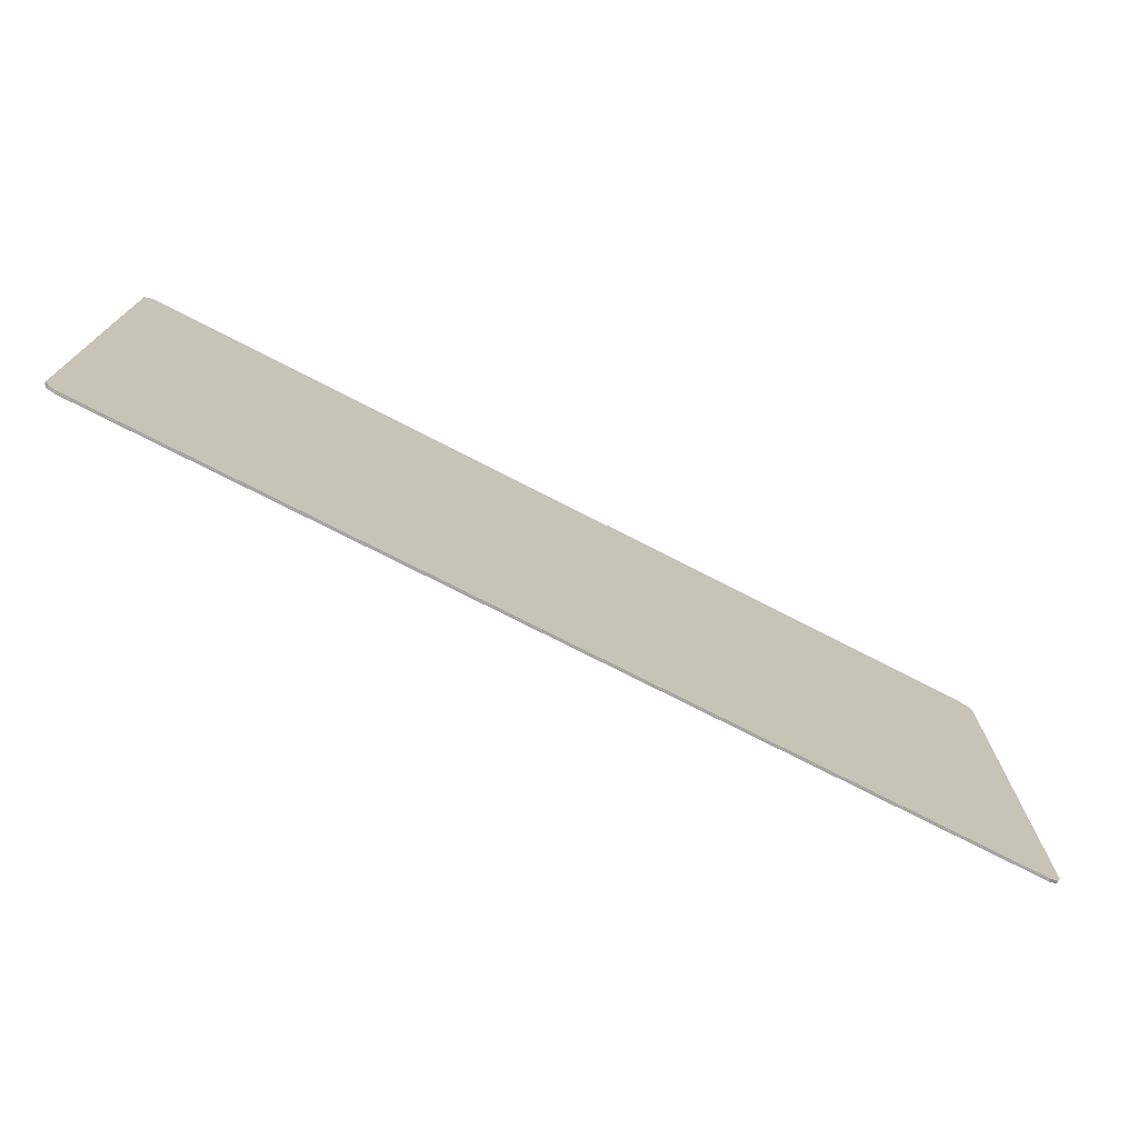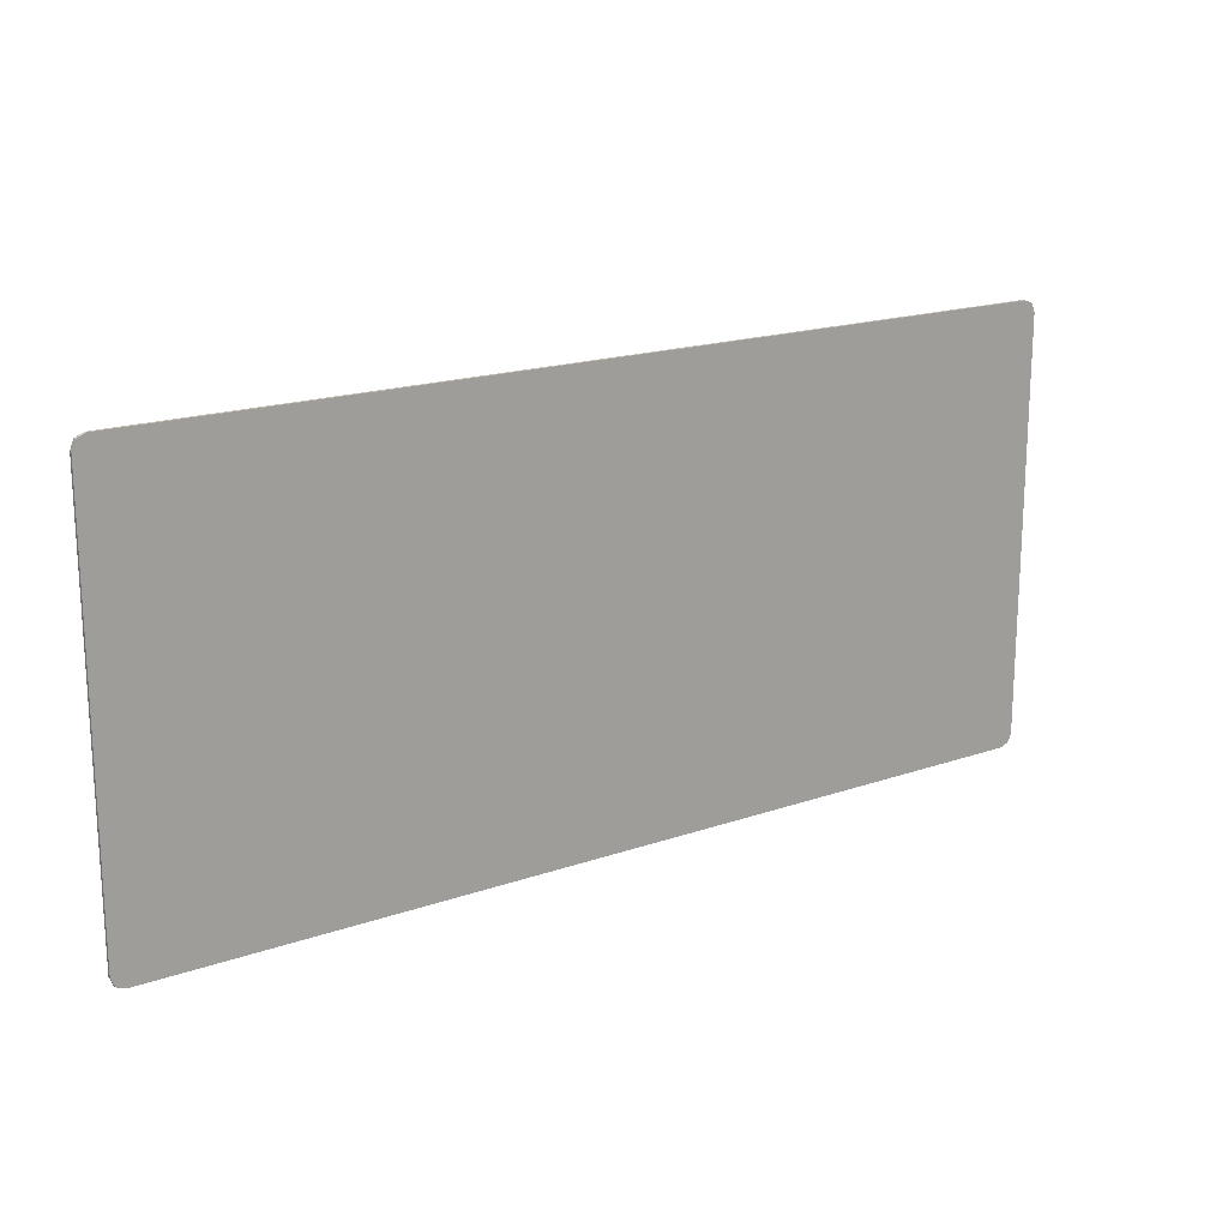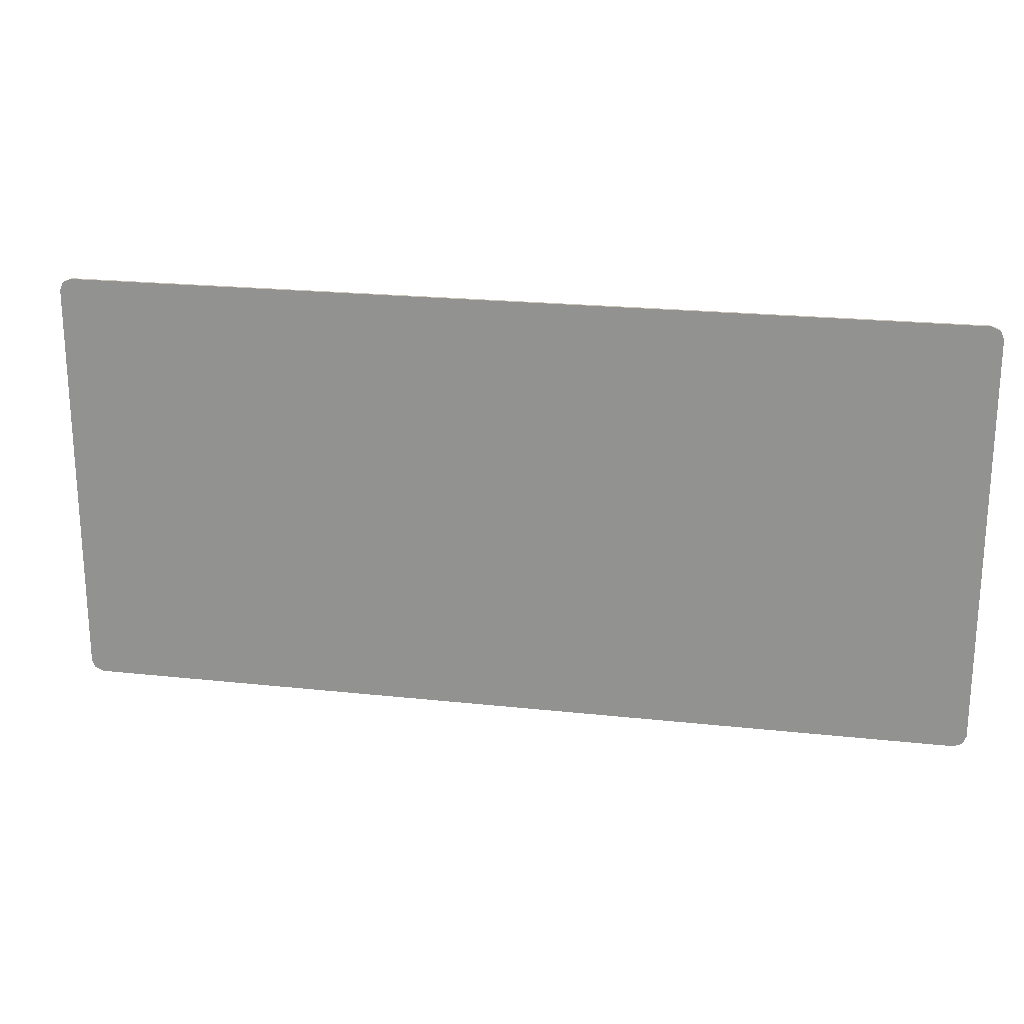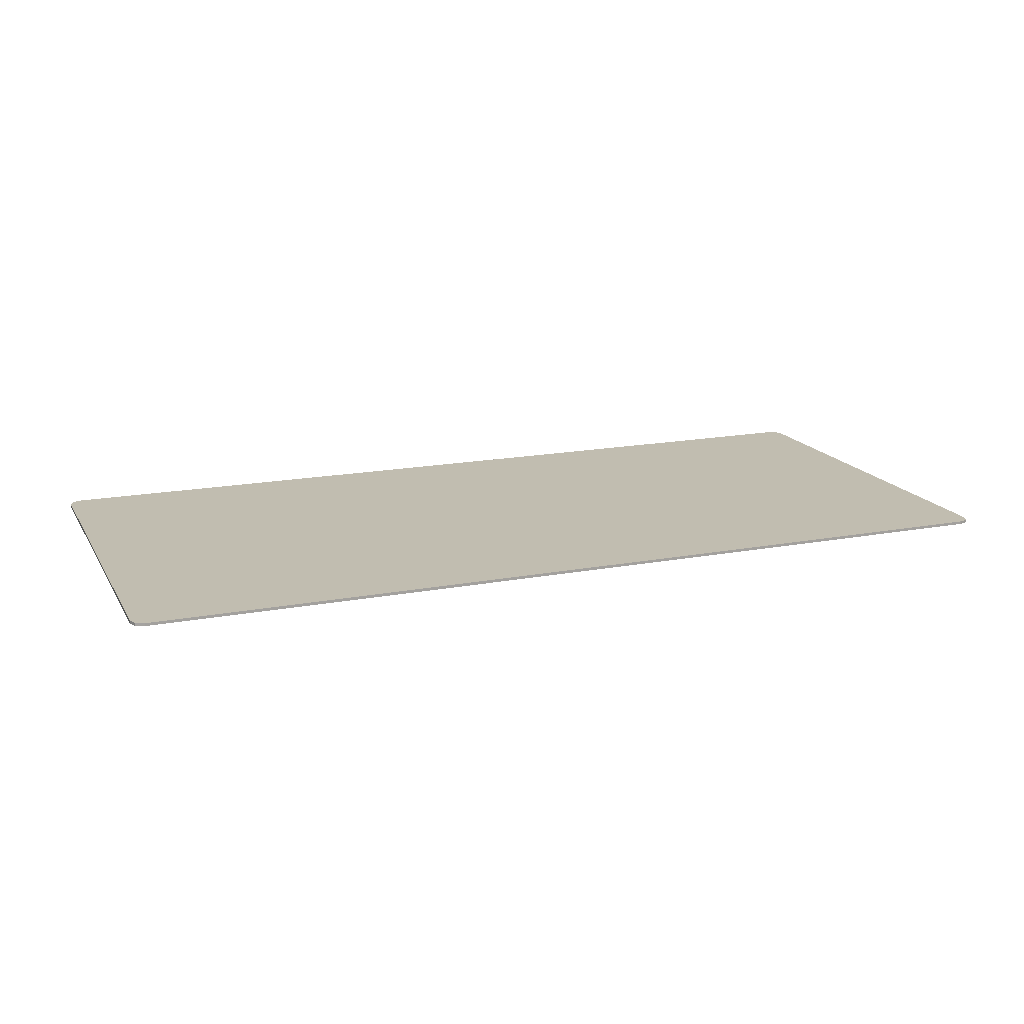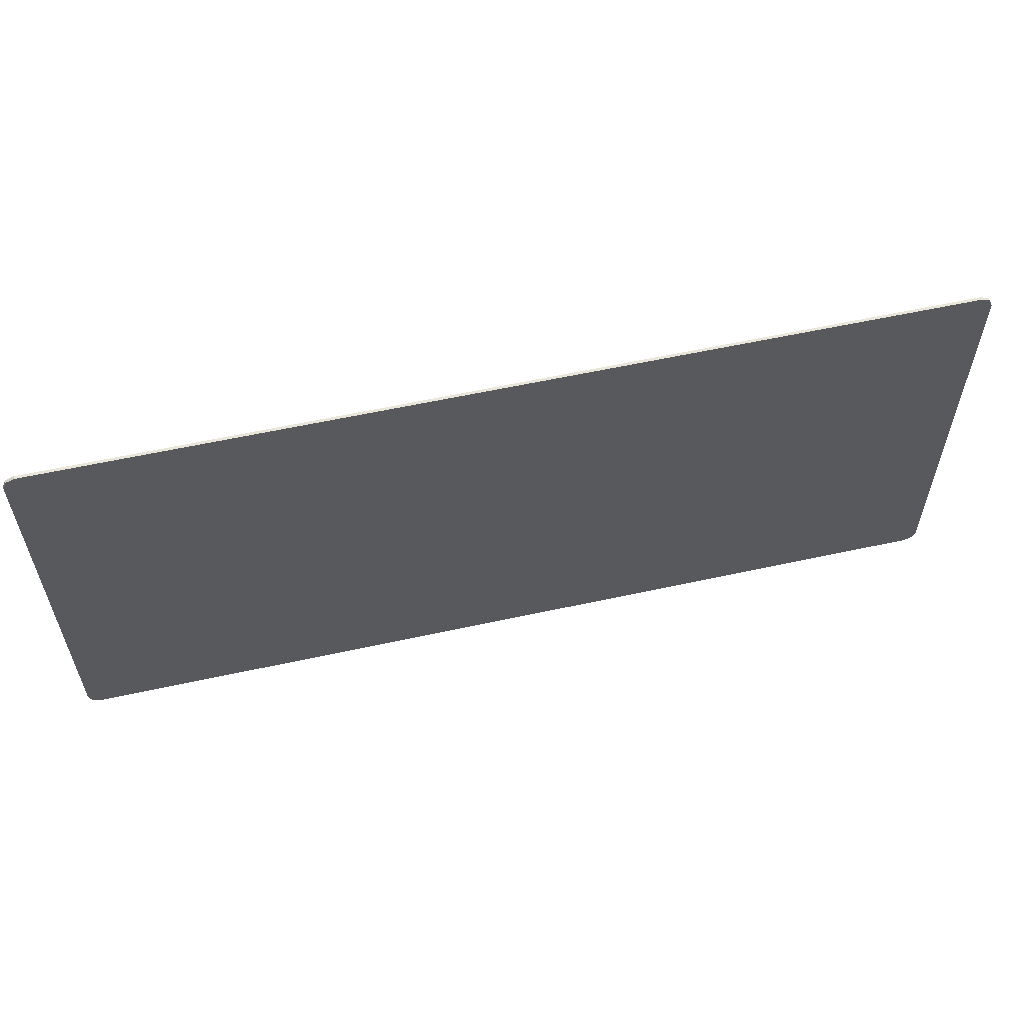
<metadata>
{"format":"obj","ext":"obj","renderer":"f3d","projection":"perspective","resolution":1024,"background":"white","views":[{"elev":-73.8,"azim":152.7,"up":"+Z"},{"elev":18.1,"azim":145.9,"up":"+Z"},{"elev":21.4,"azim":-169.0,"up":"+Z"},{"elev":16.7,"azim":158.9,"up":"+Y"},{"elev":58.1,"azim":167.2,"up":"+Z"}]}
</metadata>
<code>
v 1.97 0 -0.875
v 1.955 0 -0.9121
v 1.917 0 -0.9275
v 1.955 -0.0125 -0.9121
v 1.97 -0.0125 -0.875
v 1.97 0 -0.875
v 1.955 0 -0.9121
v 1.917 -0.0125 -0.9275
v 1.955 -0.0125 -0.9121
v 1.955 0 -0.9121
v 1.917 0 -0.9275
v 1.97 0 0.875
v 1.955 0 0.9121
v 1.917 0 0.9275
v 1.955 -0.0125 0.9121
v 1.97 -0.0125 0.875
v 1.97 0 0.875
v 1.955 0 0.9121
v 1.917 -0.0125 0.9275
v 1.955 -0.0125 0.9121
v 1.955 0 0.9121
v 1.917 0 0.9275
v -1.97 0 -0.875
v -1.955 0 -0.9121
v -1.917 0 -0.9275
v -1.955 -0.0125 -0.9121
v -1.97 -0.0125 -0.875
v -1.97 0 -0.875
v -1.955 0 -0.9121
v -1.917 -0.0125 -0.9275
v -1.955 -0.0125 -0.9121
v -1.955 0 -0.9121
v -1.917 0 -0.9275
v -1.97 0 0.875
v -1.955 0 0.9121
v -1.917 0 0.9275
v -1.955 -0.0125 0.9121
v -1.97 -0.0125 0.875
v -1.97 0 0.875
v -1.955 0 0.9121
v -1.917 -0.0125 0.9275
v -1.955 -0.0125 0.9121
v -1.955 0 0.9121
v -1.917 0 0.9275
v -1.917 0 -0.9275
v 1.917 0 -0.9275
v 1.917 0 0.9275
v -1.917 0 0.9275
v -1.917 0 -0.9275
v -1.917 -0.0125 -0.9275
v 1.917 -0.0125 -0.9275
v 1.917 0 -0.9275
v 1.917 0 0.9275
v 1.917 -0.0125 0.9275
v -1.917 -0.0125 0.9275
v -1.917 0 0.9275
v 1.917 0 -0.9275
v 1.97 0 -0.875
v 1.97 0 0.875
v 1.917 0 0.9275
v 1.97 -0.0125 -0.875
v 1.97 -0.0125 0.875
v 1.97 0 0.875
v 1.97 0 -0.875
v -1.917 0 0.9275
v -1.97 0 0.875
v -1.97 0 -0.875
v -1.917 0 -0.9275
v -1.97 -0.0125 0.875
v -1.97 -0.0125 -0.875
v -1.97 0 -0.875
v -1.97 0 0.875
v 1.97 -0.0125 -0.875
v 1.955 -0.0125 -0.9121
v 1.917 -0.0125 -0.9275
v 1.97 -0.0125 0.875
v 1.955 -0.0125 0.9121
v 1.917 -0.0125 0.9275
v -1.97 -0.0125 -0.875
v -1.955 -0.0125 -0.9121
v -1.917 -0.0125 -0.9275
v -1.97 -0.0125 0.875
v -1.955 -0.0125 0.9121
v -1.917 -0.0125 0.9275
v -1.35 -0.0125 0.35
v -1.625 -0.0125 0.075
v -1.625 -0.0125 0.375
v -1.225 -0.0125 0.775
v -0.825 -0.0125 0.375
v -0.825 -0.0125 0.075
v -1.1 -0.0125 0.35
v -1.225 -0.0125 0.775
v -1.35 -0.0125 0.35
v -1.225 -0.0125 0.775
v -1.1 -0.0125 0.35
v -1.35 -0.0125 -0.1025
v -1.1 -0.0125 -0.1025
v -1.35 -0.0125 -0.1025
v -1.1 -0.0125 0.35
v 1.15 -0.0125 0.35
v 0.875 -0.0125 0.075
v 0.875 -0.0125 0.375
v 1.275 -0.0125 0.775
v 1.675 -0.0125 0.375
v 1.675 -0.0125 0.075
v 1.4 -0.0125 0.35
v 1.275 -0.0125 0.775
v 1.15 -0.0125 0.35
v 1.275 -0.0125 0.775
v 1.4 -0.0125 0.35
v 1.15 -0.0125 -0.1025
v 1.4 -0.0125 -0.1025
v 1.15 -0.0125 -0.1025
v 1.4 -0.0125 0.35
v -1.525 -0.0125 -0.9275
v -1.728 -0.0125 -0.465
v -1.505 -0.0125 -0.465
v -1.302 -0.0125 -0.9275
v -1.302 -0.0125 -0.9275
v -1.505 -0.0125 -0.465
v -1.278 -0.0125 -0.465
v -1.075 -0.0125 -0.9275
v -1.075 -0.0125 -0.9275
v -1.278 -0.0125 -0.465
v -1.055 -0.0125 -0.465
v -0.8525 -0.0125 -0.9275
v -0.8525 -0.0125 -0.9275
v -1.055 -0.0125 -0.465
v -0.8275 -0.0125 -0.465
v -0.625 -0.0125 -0.9275
v -1.752 -0.0125 -0.9275
v -1.955 -0.0125 -0.465
v -1.728 -0.0125 -0.465
v -1.525 -0.0125 -0.9275
v -0.625 -0.0125 -0.9275
v -0.8275 -0.0125 -0.465
v -0.605 -0.0125 -0.465
v -0.4025 -0.0125 -0.9275
v -0.4025 -0.0125 -0.9275
v -0.605 -0.0125 -0.465
v -0.3775 -0.0125 -0.465
v -0.175 -0.0125 -0.9275
v -0.175 -0.0125 -0.9275
v -0.3775 -0.0125 -0.465
v -0.155 -0.0125 -0.465
v 0.0475 -0.0125 -0.9275
v 0.0475 -0.0125 -0.9275
v -0.155 -0.0125 -0.465
v 0.0725 -0.0125 -0.465
v 0.275 -0.0125 -0.9275
v 0.275 -0.0125 -0.9275
v 0.0725 -0.0125 -0.465
v 0.295 -0.0125 -0.465
v 0.4975 -0.0125 -0.9275
v 0.4975 -0.0125 -0.9275
v 0.295 -0.0125 -0.465
v 0.5225 -0.0125 -0.465
v 0.725 -0.0125 -0.9275
v 0.725 -0.0125 -0.9275
v 0.5225 -0.0125 -0.465
v 0.745 -0.0125 -0.465
v 0.9475 -0.0125 -0.9275
v 0.9475 -0.0125 -0.9275
v 0.745 -0.0125 -0.465
v 0.9725 -0.0125 -0.465
v 1.175 -0.0125 -0.9275
v 1.175 -0.0125 -0.9275
v 0.9725 -0.0125 -0.465
v 1.195 -0.0125 -0.465
v 1.397 -0.0125 -0.9275
v 1.397 -0.0125 -0.9275
v 1.195 -0.0125 -0.465
v 1.423 -0.0125 -0.465
v 1.625 -0.0125 -0.9275
v 1.625 -0.0125 -0.9275
v 1.423 -0.0125 -0.465
v 1.645 -0.0125 -0.465
v 1.847 -0.0125 -0.9275
v 1.847 -0.0125 -0.9275
v 1.645 -0.0125 -0.465
v 1.873 -0.0125 -0.465
v 1.97 -0.0125 -0.697
v 1.97 -0.0125 -0.697
v 1.97 -0.0125 -0.875
v 1.917 -0.0125 -0.9275
v 1.847 -0.0125 -0.9275
v -1.97 -0.0125 -0.875
v -1.97 -0.0125 -0.3475
v -1.955 -0.0125 -0.465
v -1.917 -0.0125 -0.9275
v -1.97 -0.0125 -0.875
v -1.955 -0.0125 -0.465
v -1.752 -0.0125 -0.9275
v -1.5 -0.0125 -0.3475
v -1.97 -0.0125 -0.3475
v -1.97 -0.0125 -0.175
v -1.5 -0.0125 -0.175
v -1.01 -0.0125 -0.3475
v -1.5 -0.0125 -0.3475
v -1.5 -0.0125 -0.175
v -1.01 -0.0125 -0.175
v -0.525 -0.0125 -0.3475
v -1.01 -0.0125 -0.3475
v -1.01 -0.0125 -0.175
v -0.525 -0.0125 -0.175
v 0 -0.0125 -0.3475
v -0.525 -0.0125 -0.3475
v -0.525 -0.0125 -0.175
v 0 -0.0125 -0.175
v 1.97 -0.0125 -0.175
v 1.97 -0.0125 -0.3475
v 1.5 -0.0125 -0.3475
v 1.5 -0.0125 -0.175
v 1.5 -0.0125 -0.175
v 1.5 -0.0125 -0.3475
v 1.01 -0.0125 -0.3475
v 1.01 -0.0125 -0.175
v 1.01 -0.0125 -0.175
v 1.01 -0.0125 -0.3475
v 0.5255 -0.0125 -0.3475
v 0.5255 -0.0125 -0.175
v 0.5255 -0.0125 -0.175
v 0.5255 -0.0125 -0.3475
v 0 -0.0125 -0.3475
v 0 -0.0125 -0.175
v 1.97 -0.0125 -0.3475
v 1.97 -0.0125 -0.697
v 1.873 -0.0125 -0.465
v 1.645 -0.0125 -0.465
v 1.5 -0.0125 -0.3475
v 1.97 -0.0125 -0.3475
v 1.873 -0.0125 -0.465
v 1.5 -0.0125 -0.3475
v 1.645 -0.0125 -0.465
v 1.423 -0.0125 -0.465
v 1.01 -0.0125 -0.3475
v 1.423 -0.0125 -0.465
v 1.195 -0.0125 -0.465
v 1.01 -0.0125 -0.3475
v 1.195 -0.0125 -0.465
v 0.9725 -0.0125 -0.465
v 1.01 -0.0125 -0.3475
v 1.01 -0.0125 -0.3475
v 0.9725 -0.0125 -0.465
v 0.745 -0.0125 -0.465
v 0.5255 -0.0125 -0.3475
v 0.745 -0.0125 -0.465
v 0.5225 -0.0125 -0.465
v 0.5255 -0.0125 -0.3475
v 0.5255 -0.0125 -0.3475
v 0.5225 -0.0125 -0.465
v 0.295 -0.0125 -0.465
v 0 -0.0125 -0.3475
v 0.295 -0.0125 -0.465
v 0.0725 -0.0125 -0.465
v 0 -0.0125 -0.3475
v 0 -0.0125 -0.3475
v 0.0725 -0.0125 -0.465
v -0.155 -0.0125 -0.465
v -0.525 -0.0125 -0.3475
v -0.155 -0.0125 -0.465
v -0.3775 -0.0125 -0.465
v -0.525 -0.0125 -0.3475
v -0.3775 -0.0125 -0.465
v -0.605 -0.0125 -0.465
v -0.525 -0.0125 -0.3475
v -0.525 -0.0125 -0.3475
v -0.605 -0.0125 -0.465
v -0.8275 -0.0125 -0.465
v -1.01 -0.0125 -0.3475
v -0.8275 -0.0125 -0.465
v -1.055 -0.0125 -0.465
v -1.01 -0.0125 -0.3475
v -1.01 -0.0125 -0.3475
v -1.055 -0.0125 -0.465
v -1.278 -0.0125 -0.465
v -1.5 -0.0125 -0.3475
v -1.278 -0.0125 -0.465
v -1.505 -0.0125 -0.465
v -1.5 -0.0125 -0.3475
v -1.5 -0.0125 -0.3475
v -1.505 -0.0125 -0.465
v -1.728 -0.0125 -0.465
v -1.97 -0.0125 -0.3475
v -1.728 -0.0125 -0.465
v -1.955 -0.0125 -0.465
v -1.97 -0.0125 -0.3475
v -1.625 -0.0125 0.075
v -1.35 -0.0125 0.35
v -1.35 -0.0125 -0.1025
v -1.5 -0.0125 -0.175
v -1.1 -0.0125 -0.1025
v -1.1 -0.0125 0.35
v -0.825 -0.0125 0.075
v -1.01 -0.0125 -0.175
v -1.35 -0.0125 -0.1025
v -1.1 -0.0125 -0.1025
v -1.01 -0.0125 -0.175
v -1.5 -0.0125 -0.175
v -1.5 -0.0125 -0.175
v -1.97 -0.0125 -0.175
v -1.625 -0.0125 0.075
v -0.525 -0.0125 -0.175
v -1.01 -0.0125 -0.175
v -0.825 -0.0125 0.075
v 0.875 -0.0125 0.075
v 1.15 -0.0125 0.35
v 1.15 -0.0125 -0.1025
v 1.01 -0.0125 -0.175
v 1.4 -0.0125 -0.1025
v 1.4 -0.0125 0.35
v 1.675 -0.0125 0.075
v 1.5 -0.0125 -0.175
v 1.4 -0.0125 -0.1025
v 1.5 -0.0125 -0.175
v 1.01 -0.0125 -0.175
v 1.15 -0.0125 -0.1025
v -1.225 -0.0125 0.775
v -1.917 -0.0125 0.9275
v 0 -0.0125 0.9275
v 1.275 -0.0125 0.775
v 0 -0.0125 0.9275
v 1.917 -0.0125 0.9275
v 1.675 -0.0125 0.375
v 1.275 -0.0125 0.775
v 1.917 -0.0125 0.9275
v 1.97 -0.0125 0.875
v 1.675 -0.0125 0.375
v 1.97 -0.0125 0.875
v 1.97 -0.0125 -0.175
v 1.675 -0.0125 0.075
v 1.97 -0.0125 -0.175
v 1.5 -0.0125 -0.175
v 1.675 -0.0125 0.075
v -1.917 -0.0125 0.9275
v -1.225 -0.0125 0.775
v -1.625 -0.0125 0.375
v -1.97 -0.0125 0.875
v -1.97 -0.0125 -0.175
v -1.97 -0.0125 0.875
v -1.625 -0.0125 0.375
v -1.625 -0.0125 0.075
v 1.01 -0.0125 -0.175
v 0.5255 -0.0125 -0.175
v 0.875 -0.0125 0.075
v 0.875 -0.0125 0.375
v 0.875 -0.0125 0.075
v 0.5255 -0.0125 -0.175
v 0 -0.0125 -0.175
v -0.525 -0.0125 -0.175
v -0.825 -0.0125 0.075
v -0.825 -0.0125 0.375
v 0 -0.0125 -0.175
v 0.875 -0.0125 0.375
v 0 -0.0125 -0.175
v -0.825 -0.0125 0.375
v 0 -0.0125 0.9275
v -0.825 -0.0125 0.375
v -1.225 -0.0125 0.775
v 0 -0.0125 0.9275
v 0.875 -0.0125 0.375
v 0 -0.0125 0.9275
v 1.275 -0.0125 0.775
g mesh4507625
f 1 2 3
g mesh4507627
f 4 6 5
f 6 4 7
f 8 10 9
f 10 8 11
g mesh4507629
f 12 14 13
g mesh4507631
f 15 16 17
f 17 18 15
f 19 20 21
f 21 22 19
g mesh4507633
f 23 25 24
g mesh4507635
f 26 27 28
f 28 29 26
f 30 31 32
f 32 33 30
g mesh4507637
f 34 35 36
g mesh4507639
f 37 39 38
f 39 37 40
f 41 43 42
f 43 41 44
g mesh4507641
f 45 47 46
f 47 45 48
f 49 51 50
f 51 49 52
f 53 55 54
f 55 53 56
f 57 59 58
f 59 57 60
f 61 63 62
f 63 61 64
f 65 67 66
f 67 65 68
f 69 71 70
f 71 69 72
g mesh4507643
f 73 75 74
g mesh4507645
f 76 77 78
g mesh4507647
f 79 80 81
g mesh4507649
f 82 84 83
f 85 87 86
f 87 85 88
f 89 91 90
f 91 89 92
f 93 95 94
f 95 93 96
f 97 99 98
f 100 102 101
f 102 100 103
f 104 106 105
f 106 104 107
f 108 110 109
f 110 108 111
f 112 114 113
f 115 117 116
f 117 115 118
f 119 121 120
f 121 119 122
f 123 125 124
f 125 123 126
f 127 129 128
f 129 127 130
f 131 133 132
f 133 131 134
f 135 137 136
f 137 135 138
f 139 141 140
f 141 139 142
f 143 145 144
f 145 143 146
f 147 149 148
f 149 147 150
f 151 153 152
f 153 151 154
f 155 157 156
f 157 155 158
f 159 161 160
f 161 159 162
f 163 165 164
f 165 163 166
f 167 169 168
f 169 167 170
f 171 173 172
f 173 171 174
f 175 177 176
f 177 175 178
f 179 181 180
f 181 179 182
f 183 185 184
f 185 183 186
f 187 189 188
f 190 192 191
f 192 190 193
f 194 196 195
f 196 194 197
f 198 200 199
f 200 198 201
f 202 204 203
f 204 202 205
f 206 208 207
f 208 206 209
f 210 212 211
f 212 210 213
f 214 216 215
f 216 214 217
f 218 220 219
f 220 218 221
f 222 224 223
f 224 222 225
f 226 228 227
f 229 231 230
f 231 229 232
f 233 235 234
f 235 233 236
f 237 239 238
f 240 242 241
f 243 245 244
f 245 243 246
f 247 249 248
f 250 252 251
f 252 250 253
f 254 256 255
f 257 259 258
f 259 257 260
f 261 263 262
f 264 266 265
f 267 269 268
f 269 267 270
f 271 273 272
f 274 276 275
f 276 274 277
f 278 280 279
f 281 283 282
f 283 281 284
f 285 287 286
f 288 290 289
f 290 288 291
f 292 294 293
f 294 292 295
f 296 298 297
f 298 296 299
f 300 302 301
f 303 305 304
f 306 308 307
f 308 306 309
f 310 312 311
f 312 310 313
f 314 316 315
f 316 314 317
f 318 320 319
f 321 323 322
f 324 326 325
f 326 324 327
f 328 330 329
f 330 328 331
f 332 334 333
f 335 337 336
f 337 335 338
f 339 341 340
f 341 339 342
f 343 345 344
f 346 348 347
f 348 346 349
f 350 352 351
f 352 350 353
f 354 356 355
f 356 354 357
f 358 360 359
f 361 363 362

</code>
